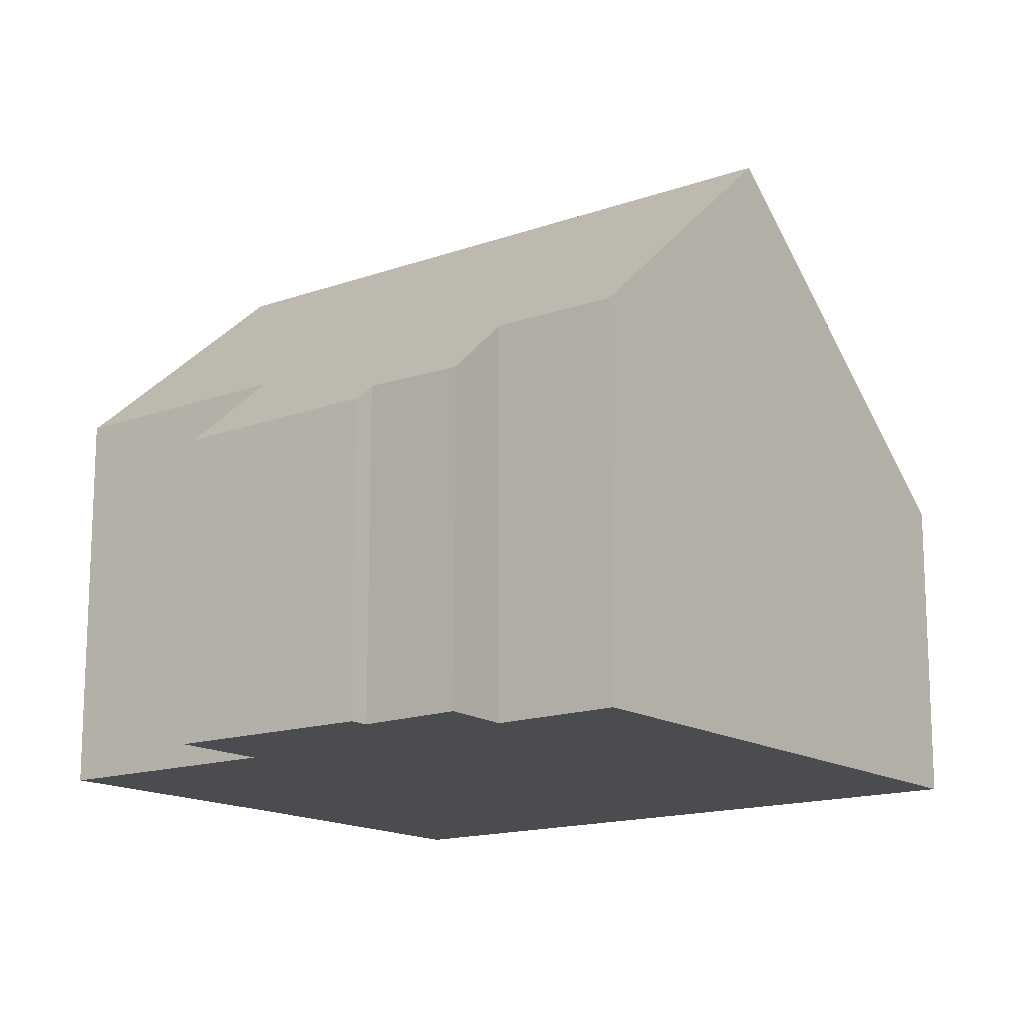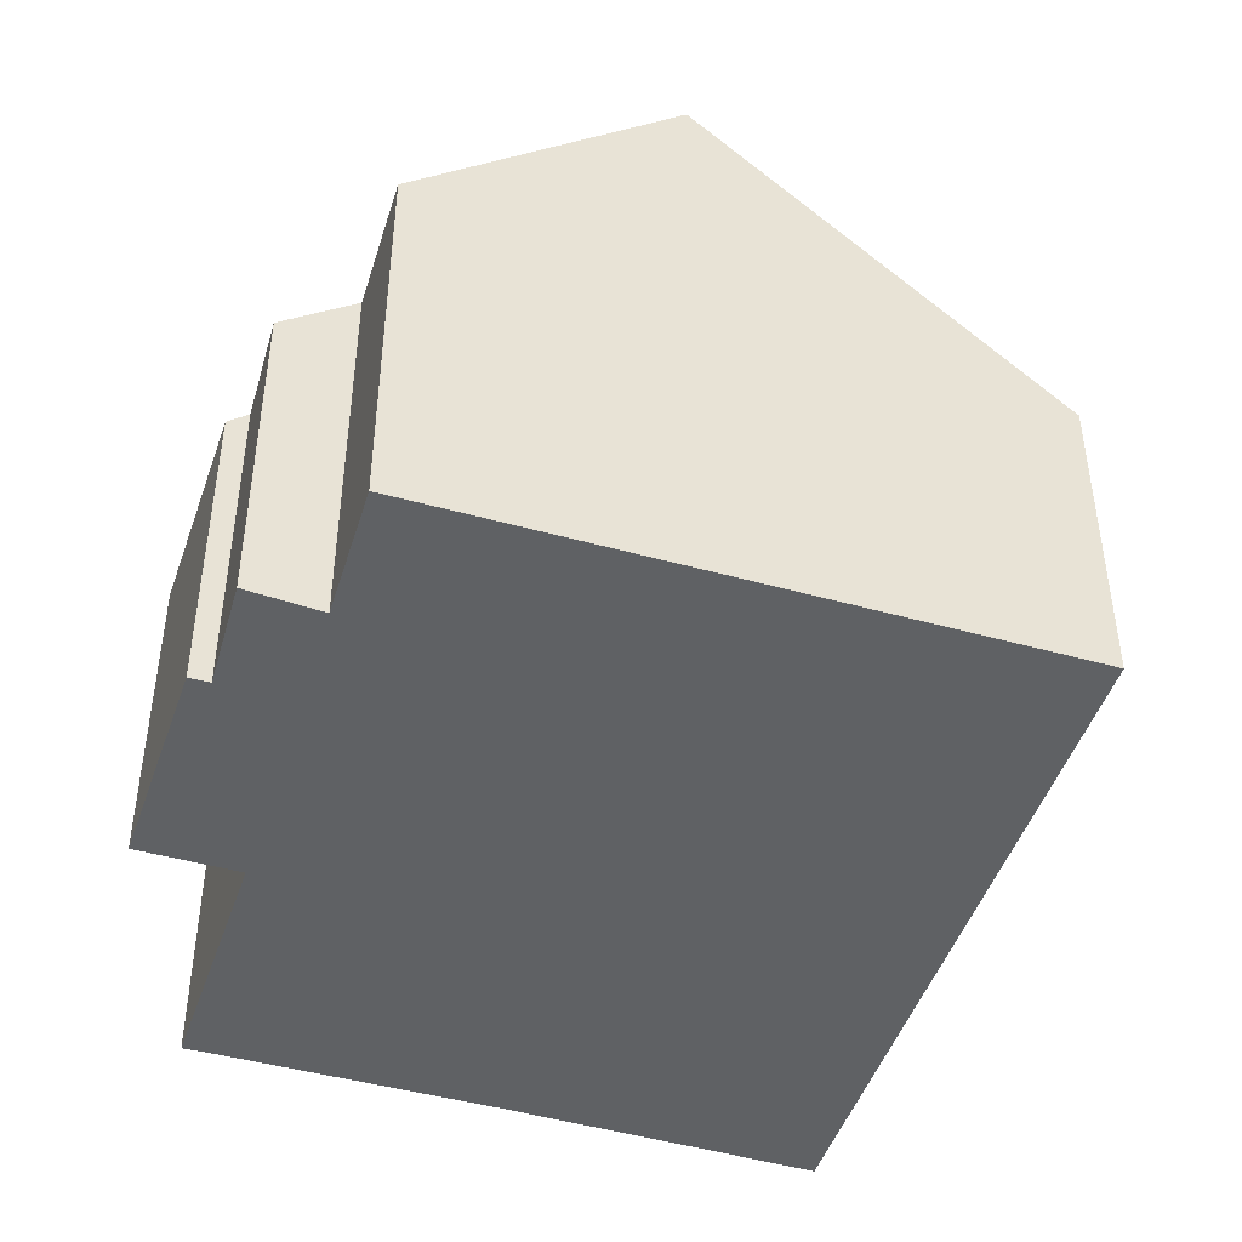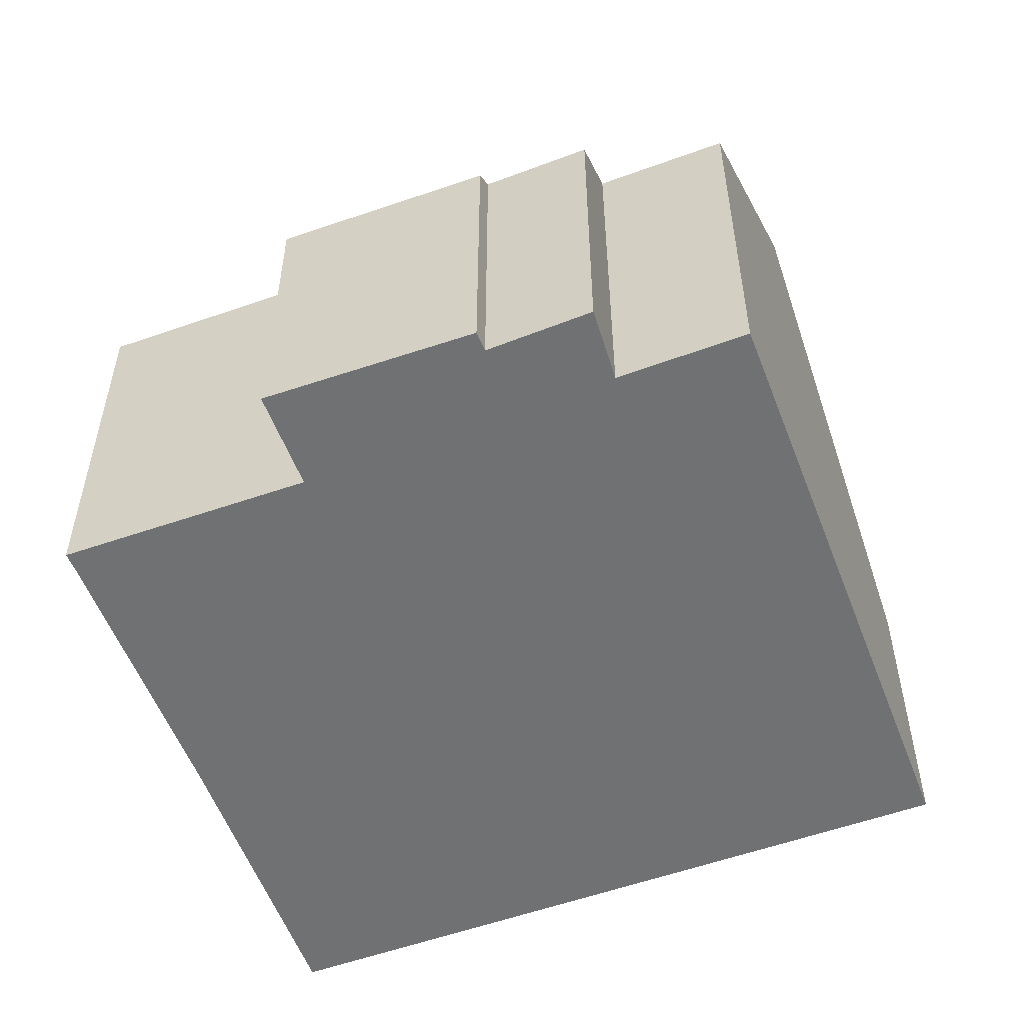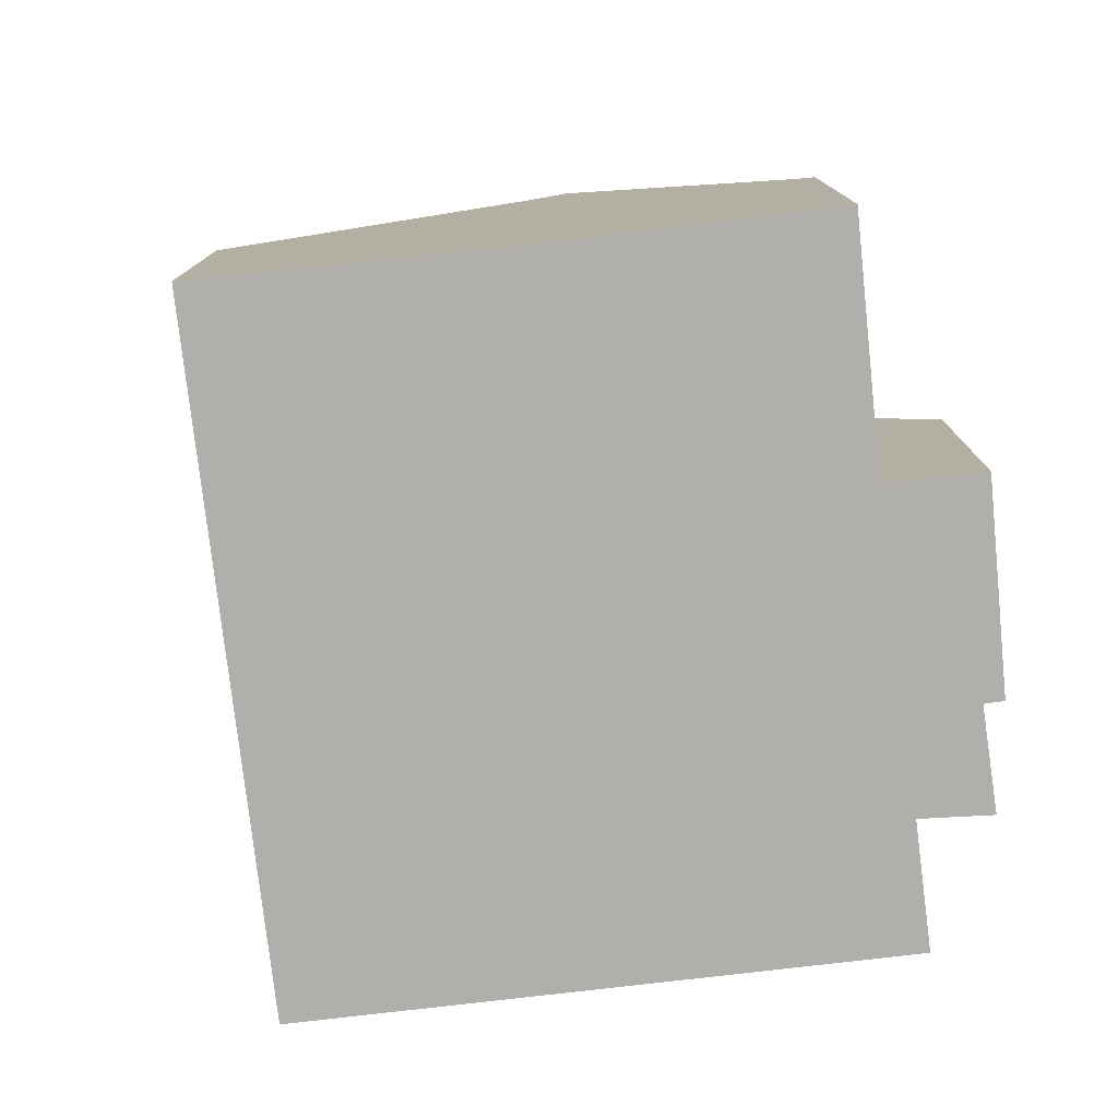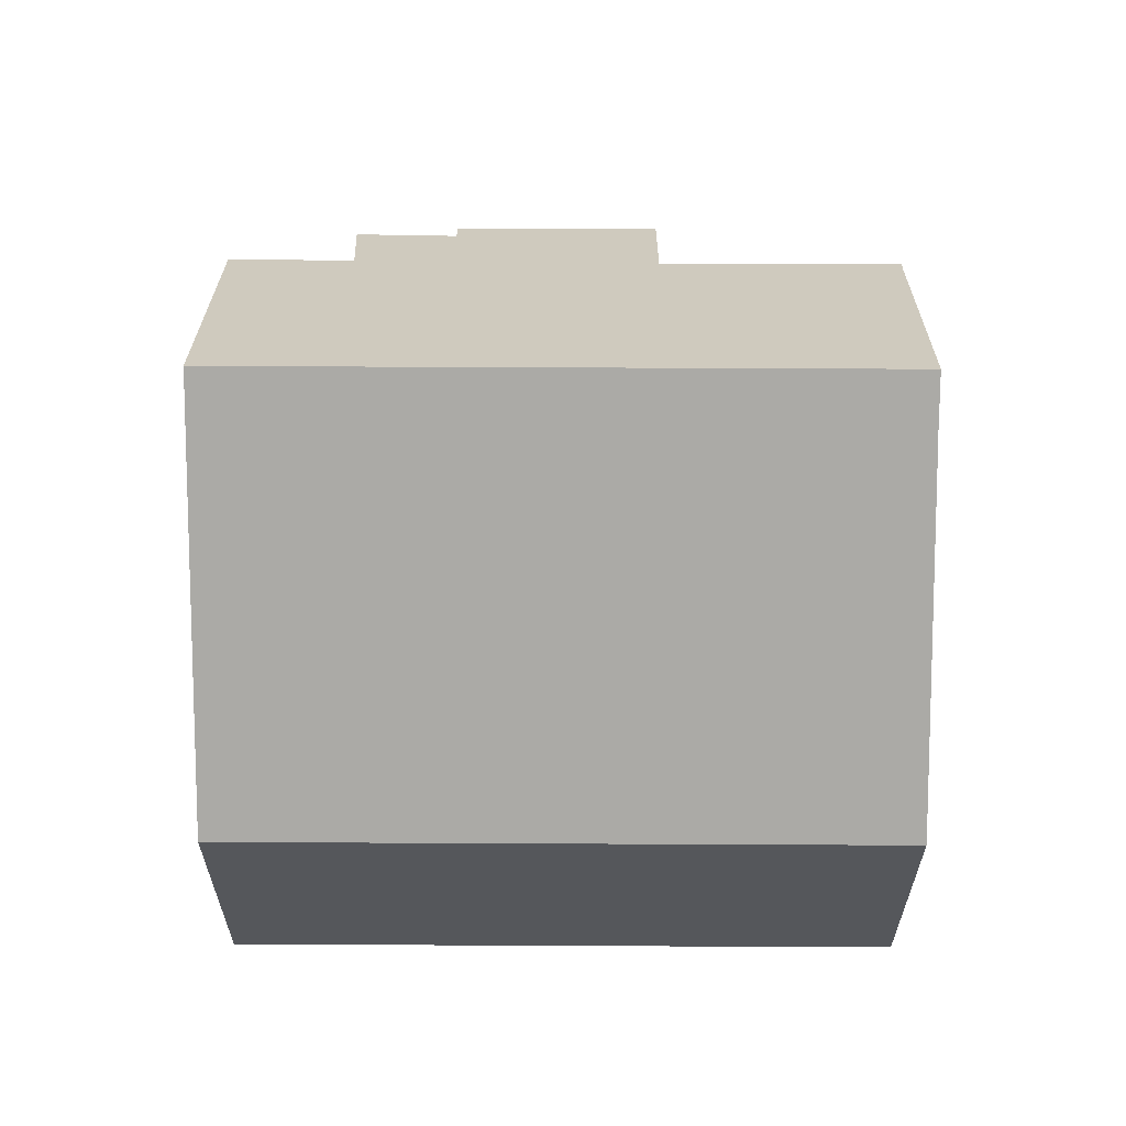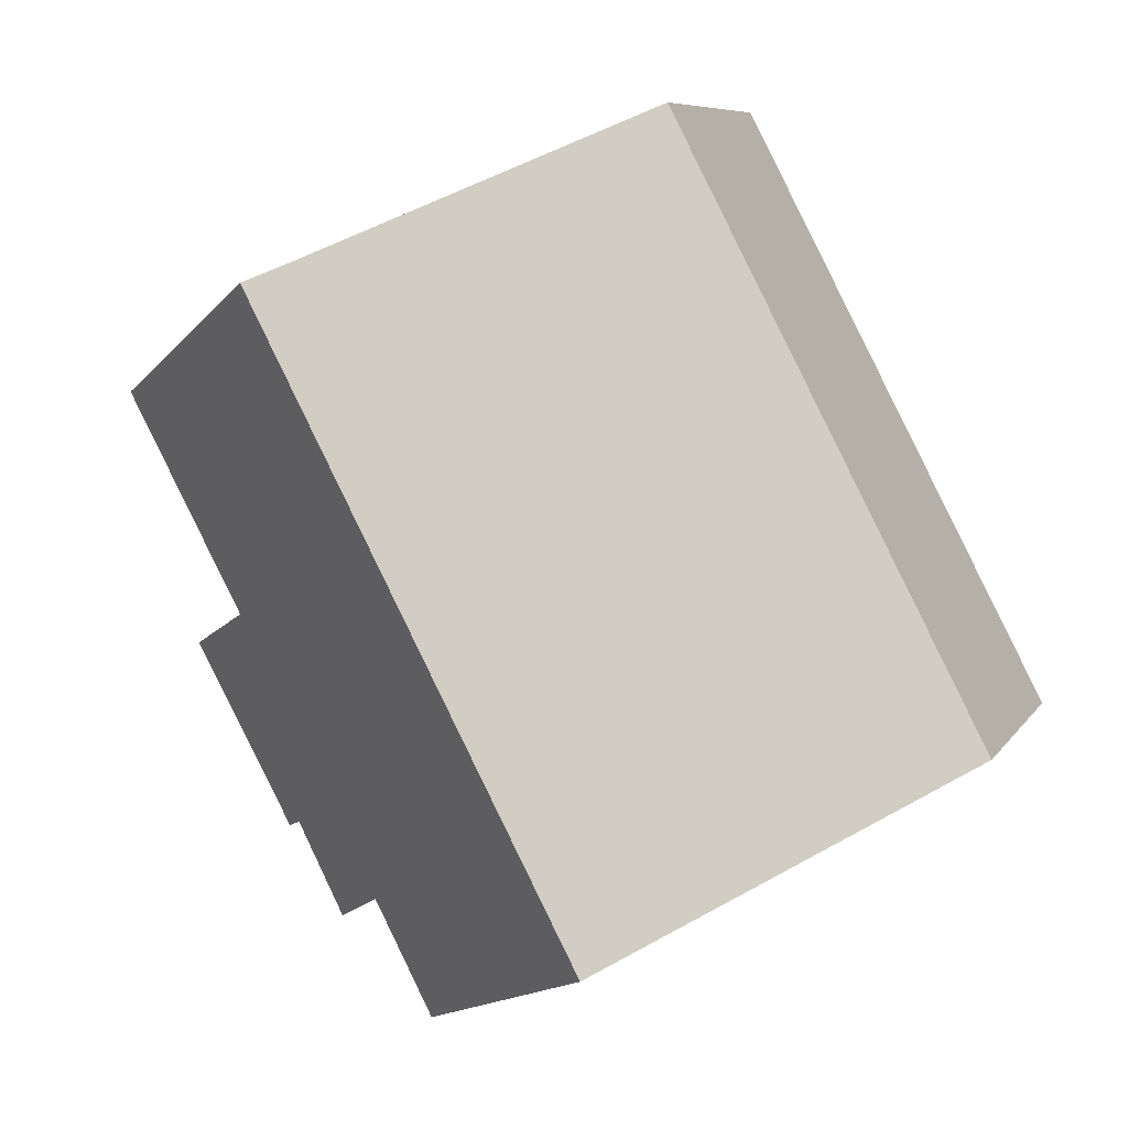
<metadata>
{"format":"obj","ext":"obj","renderer":"f3d","projection":"perspective","resolution":1024,"background":"white","views":[{"elev":-15.2,"azim":154.9,"up":"+Y"},{"elev":-46.3,"azim":-170.1,"up":"+Y"},{"elev":-55.2,"azim":138.3,"up":"+Y"},{"elev":-78.3,"azim":34.2,"up":"+Y"},{"elev":63.6,"azim":-62.1,"up":"+Y"},{"elev":7.6,"azim":-161.3,"up":"+Z"}]}
</metadata>
<code>
v  0 4.97 3.043e-16
v  10.15 9.777 7.252
v  4.995 9.777 -2.606
v  9.567 9.214 7.555
v  5.19 4.97 9.919
v  11.66 5.029 -1.873
v  11.88 6.333 1.854
v  13.3 4.969 1.113
v  13.51 6.554 5.515
v  13.79 6.293 5.384
v  11.37 5.307 -1.73
v  9.615 6.265 -2.655
v  10.63 5.258 -3.267
v  8.669 6.242 -4.523
v  11.66 1.147e-16 -1.873
v  13.3 -6.815e-17 1.113
v  11.37 1.059e-16 -1.73
v  10.63 2e-16 -3.267
v  9.615 1.626e-16 -2.655
v  8.669 2.77e-16 -4.523
v  11.88 -1.135e-16 1.854
v  13.79 -3.297e-16 5.384
v  4.995 1.596e-16 -2.606
v  0 0 0
v  5.19 -6.074e-16 9.919
v  9.567 -4.626e-16 7.555
v  13.51 -3.377e-16 5.515
v  10.15 -4.441e-16 7.252
g defaultobject
f 1 2 3
f 2 1 4
f 4 1 5
f 6 7 8
f 7 9 10
f 9 7 2
f 2 7 3
f 3 7 11
f 11 7 6
f 3 11 12
f 12 11 13
f 3 12 14
f 8 15 6
f 15 8 16
f 17 13 11
f 13 17 18
f 19 14 12
f 14 19 20
f 10 21 7
f 21 10 22
f 6 17 11
f 17 6 15
f 13 19 12
f 19 13 18
f 14 1 3
f 1 14 20
f 1 20 23
f 1 23 24
f 24 5 1
f 5 24 25
f 5 26 4
f 26 5 25
f 4 9 2
f 9 4 26
f 9 26 27
f 27 26 28
f 27 10 9
f 10 27 22
f 21 8 7
f 8 21 16
f 17 19 18
f 22 27 21
f 19 23 20
f 23 19 24
f 24 19 25
f 25 19 17
f 25 17 15
f 25 15 21
f 21 15 16
f 25 21 26
f 26 21 27
f 26 27 28

</code>
